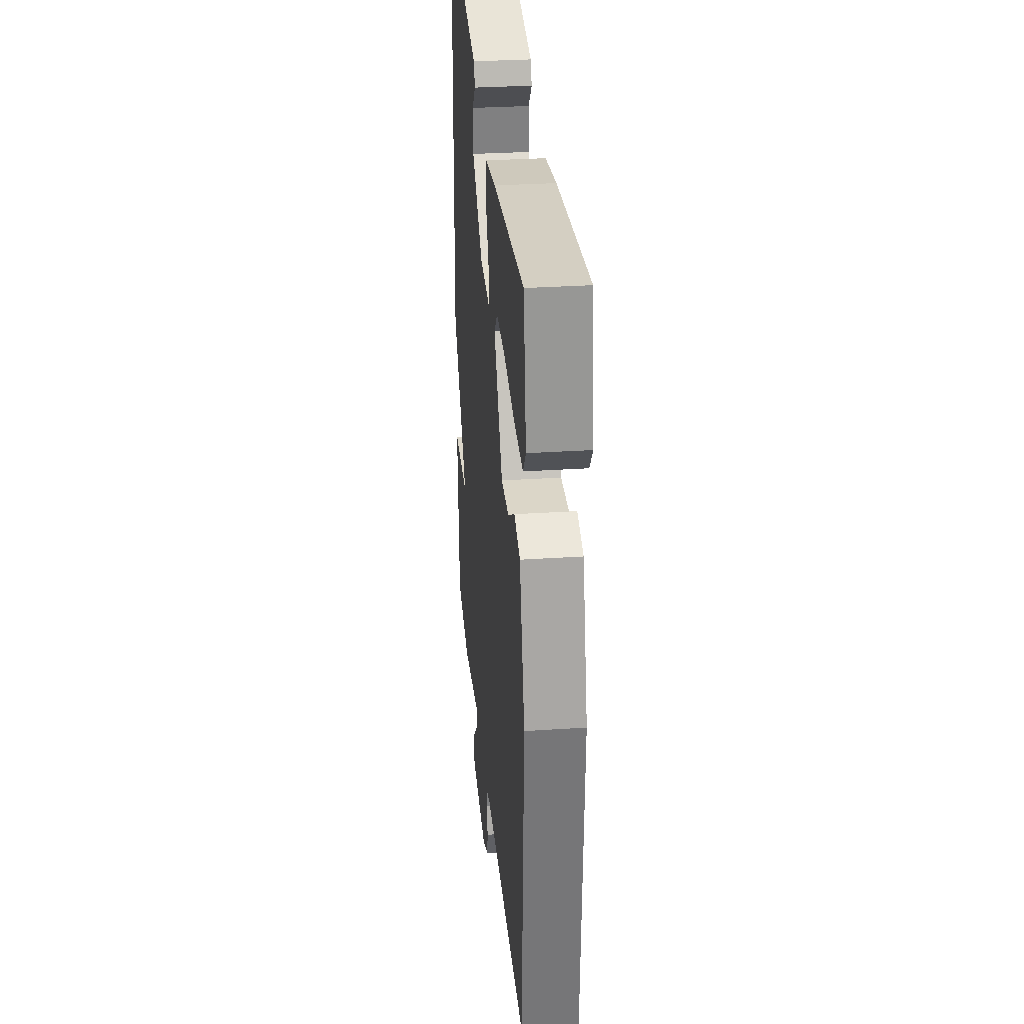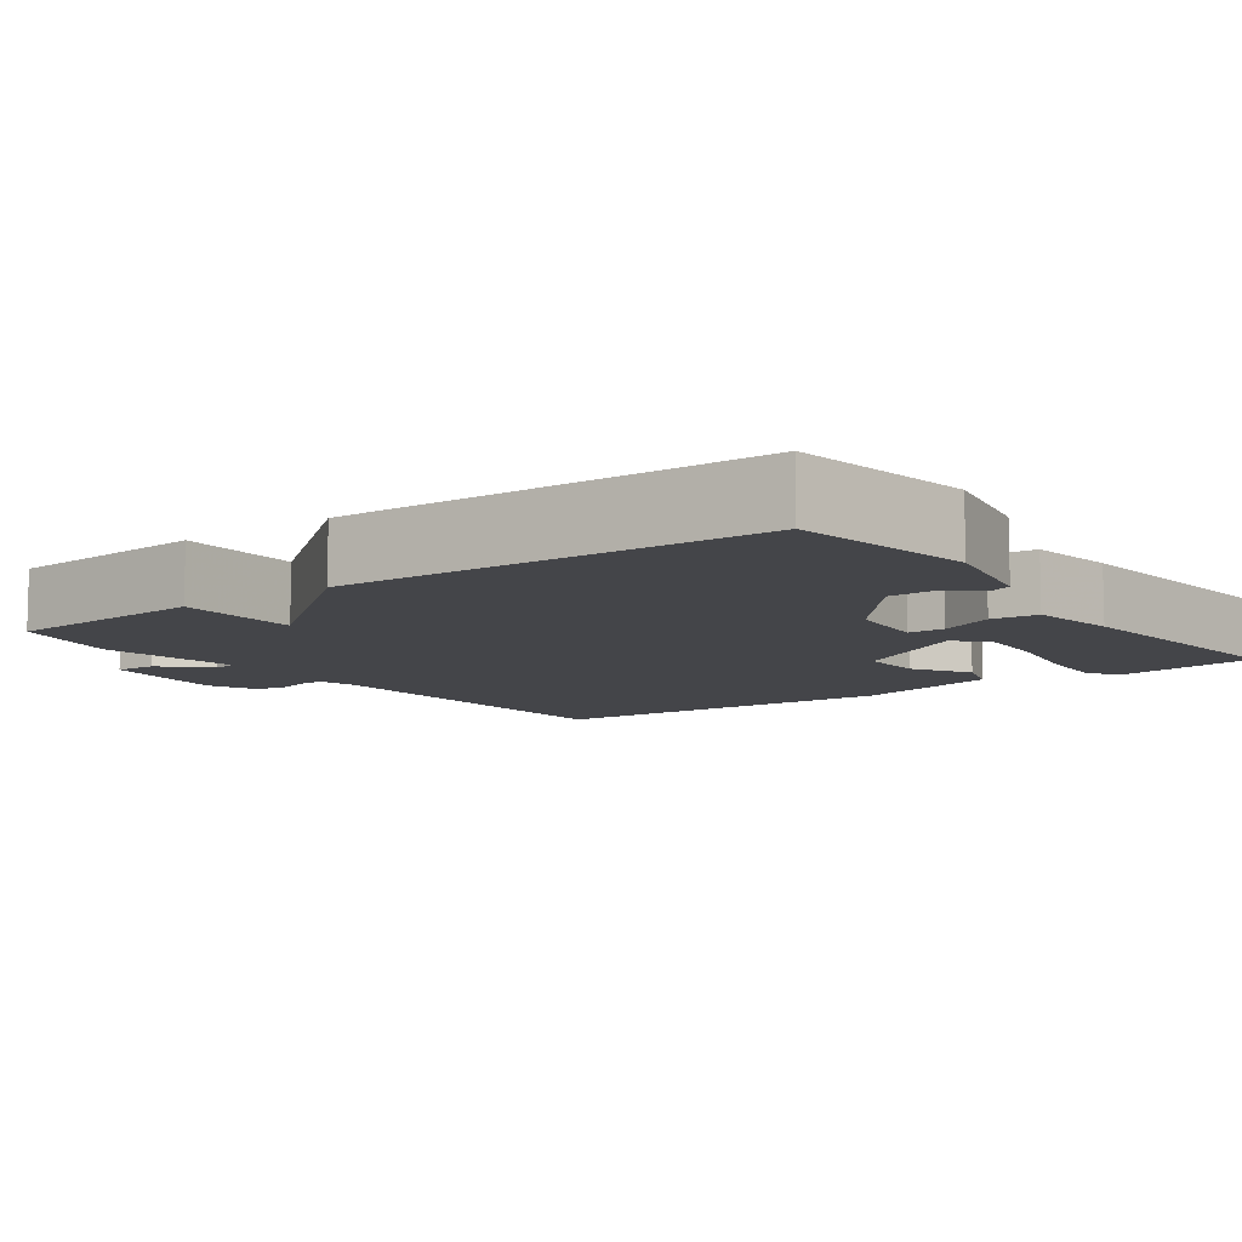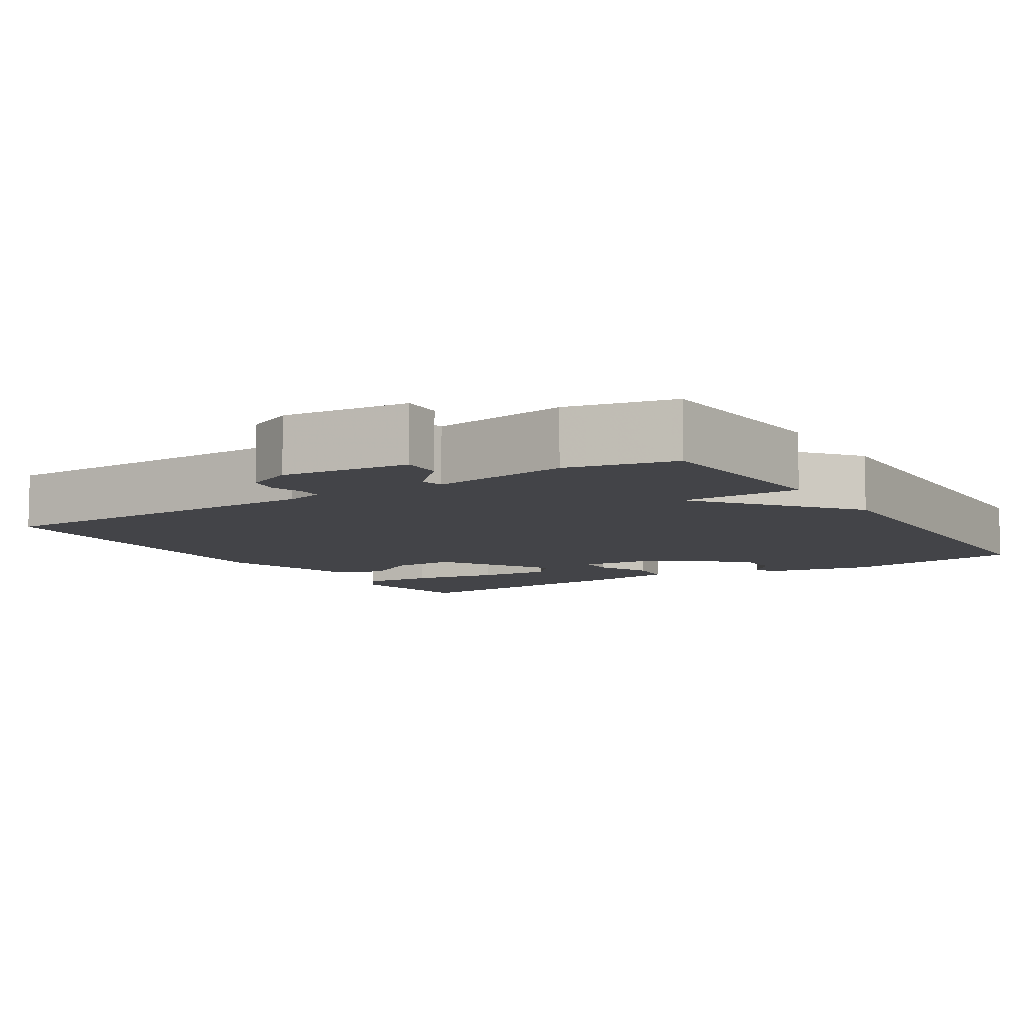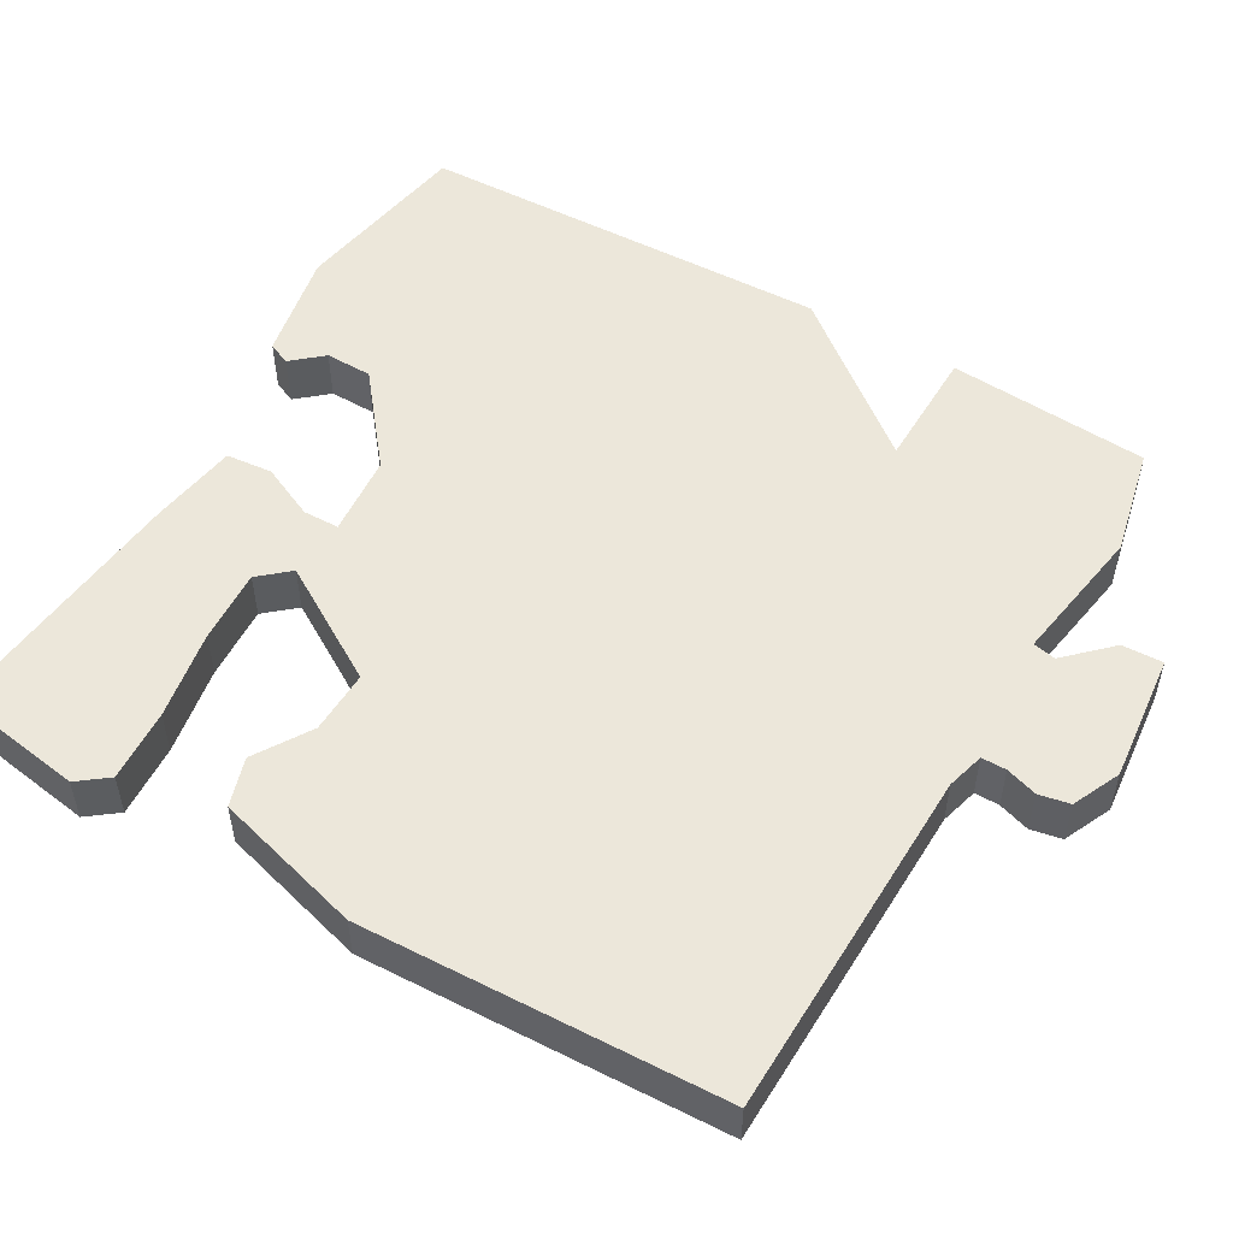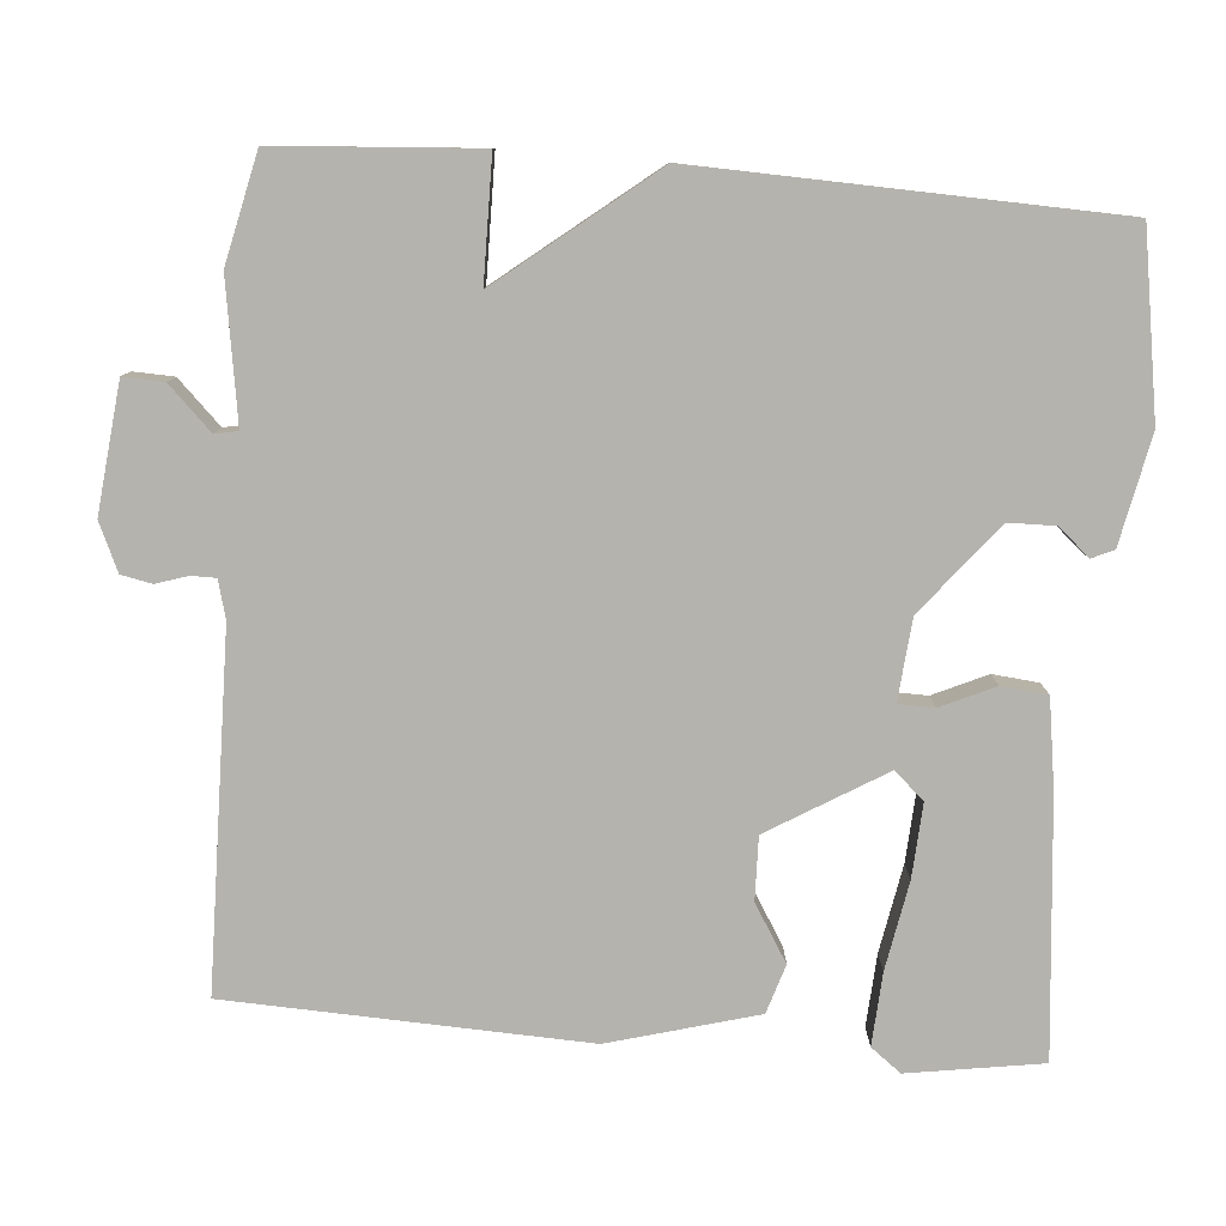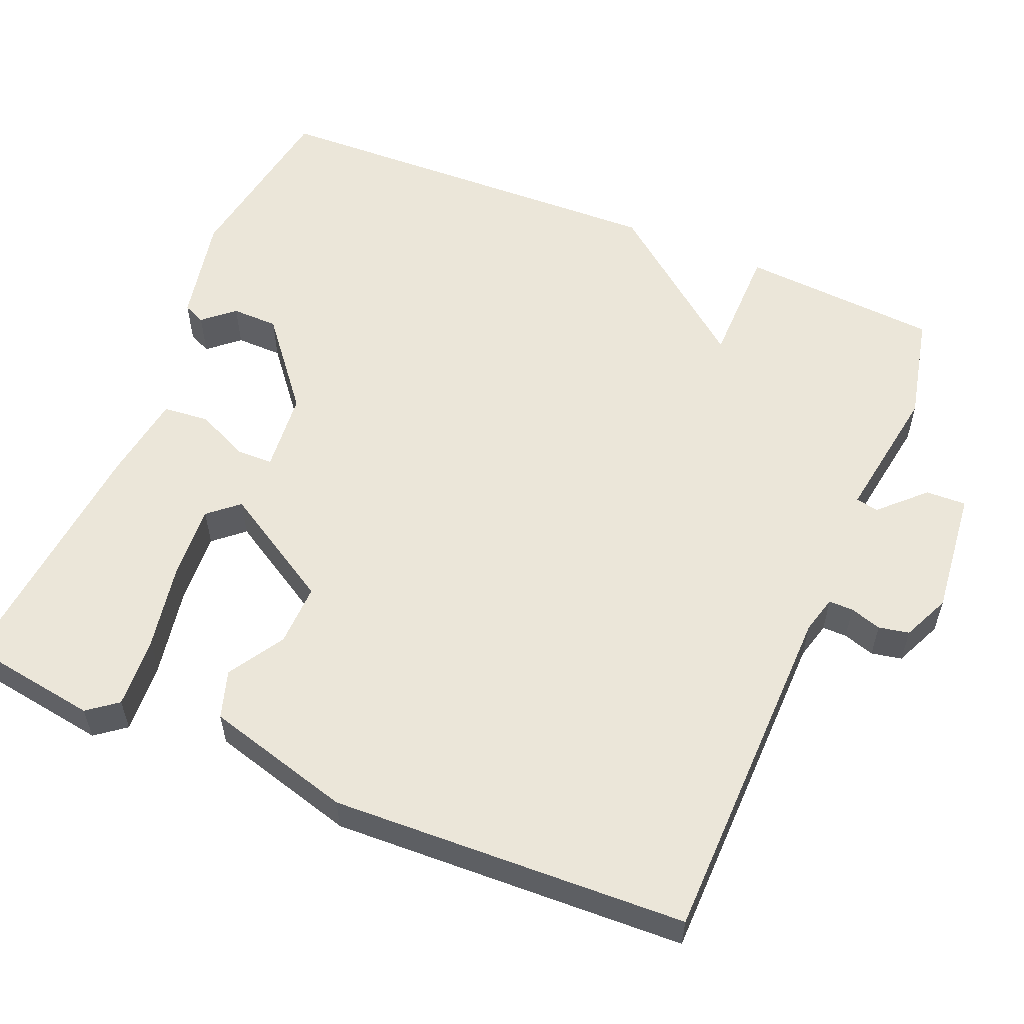
<metadata>
{"format":"obj","ext":"obj","renderer":"f3d","projection":"perspective","resolution":1024,"background":"white","views":[{"elev":31.1,"azim":84.6,"up":"+Z"},{"elev":-9.0,"azim":-53.7,"up":"+Y"},{"elev":-8.2,"azim":-147.5,"up":"+Y"},{"elev":52.4,"azim":120.4,"up":"+Y"},{"elev":-79.9,"azim":-94.6,"up":"+Y"},{"elev":56.7,"azim":112.7,"up":"+Y"}]}
</metadata>
<code>
v -0.5 0.07 -0.5
v -0.518 0.07 -0.239
v -0.36 0.07 -0.238
v -0.518 0.07 -0.039
v -0.5 0.07 0.5
v -0.264 0.07 0.538
v -0.122 0.07 0.509
v -0.109 0.07 0.48
v -0.144 0.07 0.44
v -0.143 0.07 0.379
v -0.027 0.07 0.285
v 0.079 0.07 0.275
v 0.08 0.07 0.322
v 0.048 0.07 0.392
v 0.054 0.07 0.452
v 0.168 0.07 0.469
v 0.5 0.07 0.5
v 0.527 0.07 0.325
v 0.497 0.07 0.286
v 0.403 0.07 0.292
v 0.288 0.07 0.313
v 0.192 0.07 0.319
v 0.158 0.07 0.28
v 0.248 0.07 0.13
v 0.33 0.07 0.132
v 0.403 0.07 0.177
v 0.466 0.07 0.157
v 0.519 0.07 -0.035
v 0.5 0.07 -0.5
v 0.043 0.07 -0.507
v -0.006 0.07 -0.52
v -0.006 0.07 -0.552
v 0.007 0.07 -0.593
v -0.001 0.07 -0.633
v -0.063 0.07 -0.661
v -0.229 0.07 -0.643
v -0.227 0.07 -0.59
v -0.172 0.07 -0.534
v -0.178 0.07 -0.504
v -0.359 0.07 -0.532
v -0.5 0 -0.5
v -0.518 0 -0.239
v -0.36 0 -0.238
v -0.518 0 -0.039
v -0.5 0 0.5
v -0.264 0 0.538
v -0.122 0 0.509
v -0.109 0 0.48
v -0.144 0 0.44
v -0.143 0 0.379
v -0.027 0 0.285
v 0.079 0 0.275
v 0.08 0 0.322
v 0.048 0 0.392
v 0.054 0 0.452
v 0.168 0 0.469
v 0.5 0 0.5
v 0.527 0 0.325
v 0.497 0 0.286
v 0.403 0 0.292
v 0.288 0 0.313
v 0.192 0 0.319
v 0.158 0 0.28
v 0.248 0 0.13
v 0.33 0 0.132
v 0.403 0 0.177
v 0.466 0 0.157
v 0.519 0 -0.035
v 0.5 0 -0.5
v 0.043 0 -0.507
v -0.006 0 -0.52
v -0.006 0 -0.552
v 0.007 0 -0.593
v -0.001 0 -0.633
v -0.063 0 -0.661
v -0.229 0 -0.643
v -0.227 0 -0.59
v -0.172 0 -0.534
v -0.178 0 -0.504
v -0.359 0 -0.532
f 1 2 3
f 40 1 3
f 39 40 3
f 36 37 38
f 35 36 38
f 34 35 38
f 33 34 38
f 32 33 38
f 31 32 38 39
f 30 31 39 3
f 28 29 30
f 27 28 30
f 26 27 30
f 25 26 30
f 30 3 4
f 25 30 4
f 24 25 4
f 19 20 21
f 18 19 21
f 17 18 21
f 16 17 21
f 15 16 21
f 14 15 21
f 14 21 22
f 13 14 22 23
f 7 8 9
f 6 7 9
f 5 6 9
f 5 9 10
f 4 5 10 11
f 12 13 23 24
f 4 11 12 24
f 43 42 41
f 43 41 80
f 43 80 79
f 78 77 76
f 78 76 75
f 78 75 74
f 78 74 73
f 78 73 72
f 79 78 72 71
f 43 79 71 70
f 70 69 68
f 70 68 67
f 70 67 66
f 70 66 65
f 44 43 70
f 44 70 65
f 44 65 64
f 61 60 59
f 61 59 58
f 61 58 57
f 61 57 56
f 61 56 55
f 61 55 54
f 62 61 54
f 63 62 54 53
f 49 48 47
f 49 47 46
f 49 46 45
f 50 49 45
f 51 50 45 44
f 64 63 53 52
f 64 52 51 44
f 1 41 42 2
f 2 42 43 3
f 3 43 44 4
f 4 44 45 5
f 5 45 46 6
f 6 46 47 7
f 7 47 48 8
f 8 48 49 9
f 9 49 50 10
f 10 50 51 11
f 11 51 52 12
f 12 52 53 13
f 13 53 54 14
f 14 54 55 15
f 15 55 56 16
f 16 56 57 17
f 17 57 58 18
f 18 58 59 19
f 19 59 60 20
f 20 60 61 21
f 21 61 62 22
f 22 62 63 23
f 23 63 64 24
f 24 64 65 25
f 25 65 66 26
f 26 66 67 27
f 27 67 68 28
f 28 68 69 29
f 29 69 70 30
f 30 70 71 31
f 31 71 72 32
f 32 72 73 33
f 33 73 74 34
f 34 74 75 35
f 35 75 76 36
f 36 76 77 37
f 37 77 78 38
f 38 78 79 39
f 39 79 80 40
f 40 80 41 1

</code>
